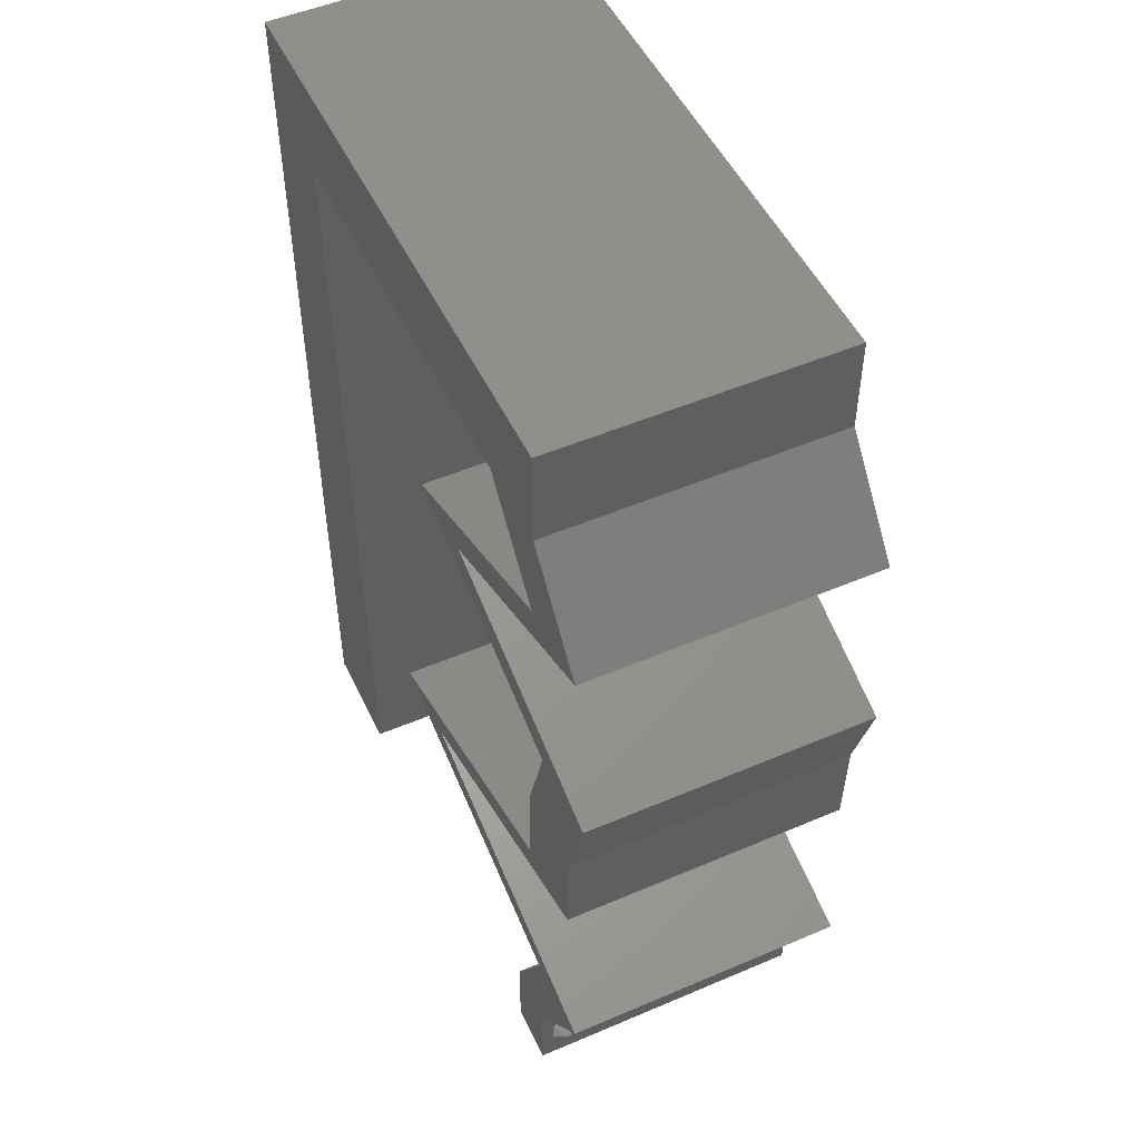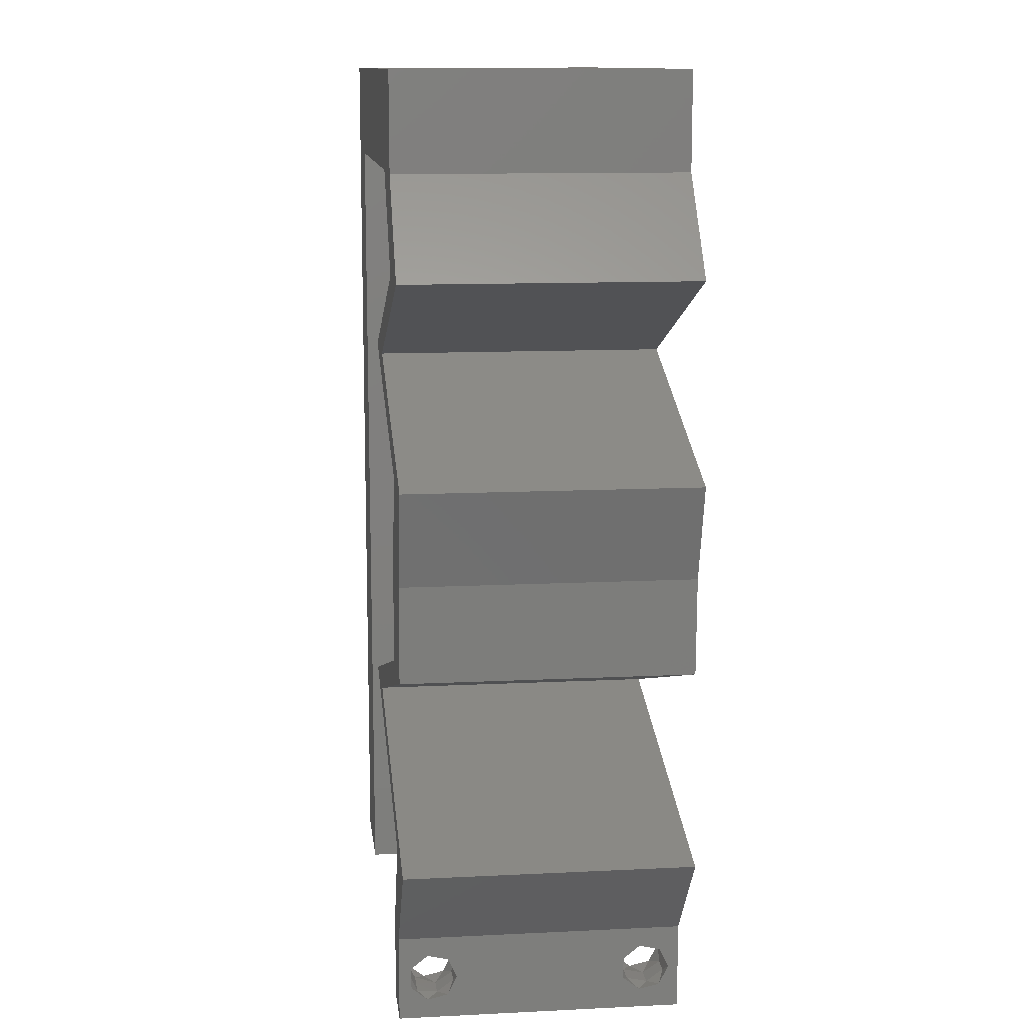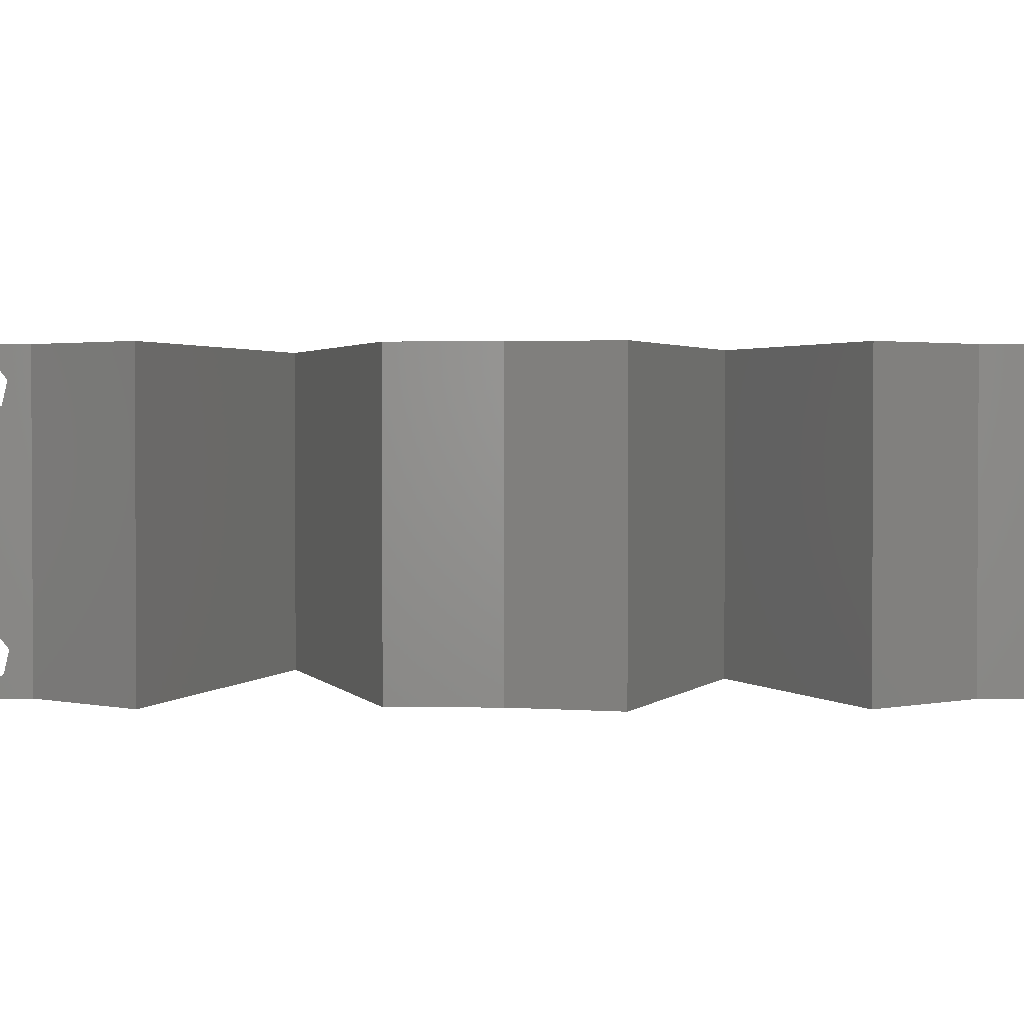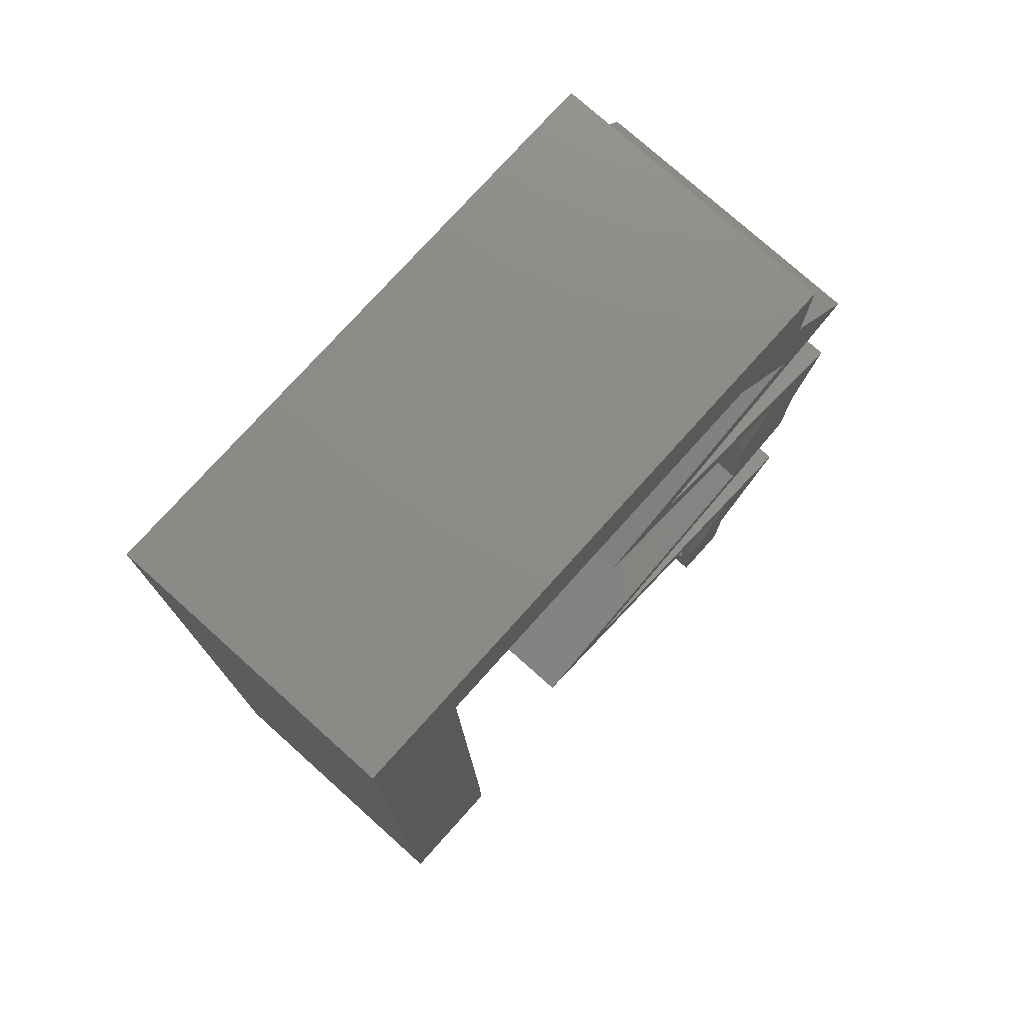
<metadata>
{"format":"stl","ext":"stl","renderer":"f3d","projection":"perspective","resolution":1024,"background":"white","views":[{"elev":50.8,"azim":65.0,"up":"+Y"},{"elev":12.0,"azim":83.3,"up":"+Y"},{"elev":1.9,"azim":90.2,"up":"+Z"},{"elev":76.3,"azim":-48.1,"up":"+Y"}]}
</metadata>
<code>
# stl→obj: 269 verts, 542 faces
v 0.04 0 0.01
v 0.04 -0.006 0.01
v 0.04 -0.003738 0.003932
v 0.04 -0.003 0.0159
v 0.04 -0.004657 0.002778
v 0.04 -0.006 0
v 0.04 -0.004329 0.00134
v 0.04 -0.001671 0.00134
v 0.04 0 0
v 0.04 -0.001343 0.002778
v 0.04 -0.003 0.0007
v 0.04 -0.004657 0.01798
v 0.04 -0.003738 0.01913
v 0.04 -0.006 0.02
v 0.04 -0.002262 0.01913
v 0.04 -0.001343 0.01798
v 0.04 0 0.02
v 0.04 -0.001671 0.01654
v 0.04 -0.004329 0.01654
v 0.04 -0.002262 0.003932
v 0.036 -0.006 0.01
v 0.036 0 0.01
v 0.036 -0.003738 0.003932
v 0.036 -0.003 0.0159
v 0.036 -0.004329 0.00134
v 0.036 -0.006 0
v 0.036 -0.004657 0.002778
v 0.036 -0.001343 0.002778
v 0.036 0 0
v 0.036 -0.001671 0.00134
v 0.036 -0.003 0.0007
v 0.036 -0.003738 0.01913
v 0.036 -0.004657 0.01798
v 0.036 -0.006 0.02
v 0.036 -0.001343 0.01798
v 0.036 -0.002262 0.01913
v 0.036 0 0.02
v 0.036 -0.004329 0.01654
v 0.036 -0.001671 0.01654
v 0.036 -0.002262 0.003932
v 0 0.048 0.02
v 0.006941 0.05329 0.02
v 0 0.06 0.02
v 0 0.036 0.02
v 0.007153 0.04263 0.02
v 0 -0.006 0.02
v 0.008 -0.006 0.02
v 0.004 -0.001821 0.02
v 0.02 0.06 0.02
v 0.01 0.06 0.02
v 0.01603 0.05329 0.02
v 0.03419 0.05329 0.02
v 0.03 0.06 0.02
v 0.02511 0.05329 0.02
v 0.007365 0.03197 0.02
v 0.008 0 0.02
v 0.004 0.005252 0.02
v 0 0 0.02
v 0.03605 0.05664 0.02
v 0.04434 0.01998 0.02
v 0.04454 0.02664 0.02
v 0.04154 0.02331 0.02
v 0.03874 0.02664 0.02
v 0.03853 0.01998 0.02
v 0.007788 0.01066 0.02
v 0 0.012 0.02
v 0.04 0.05329 0.02
v 0.04 0.06 0.02
v 0.038 -0.003 0.02
v 0.02841 0.03997 0.02
v 0.0226 0.03997 0.02
v 0.03167 0.03664 0.02
v 0.0311 0.0433 0.02
v 0.03691 0.0433 0.02
v 0.03748 0.03664 0.02
v 0.03358 0.01665 0.02
v 0.02835 0.009992 0.02
v 0.02283 0.01332 0.02
v 0.01702 0.01332 0.02
v 0.02777 0.01665 0.02
v 0.03416 0.009992 0.02
v 0.03969 0.006661 0.02
v 0.04549 0.006661 0.02
v 0.04074 0.03331 0.02
v 0.0396 0.04663 0.02
v 0.04541 0.04663 0.02
v 0.04655 0.03331 0.02
v 0.007577 0.02132 0.02
v 0 0.024 0.02
v 0 -0.006 0.01
v 0 -0.003 0.015
v 0 0 0.01
v 0 -0.006 0
v 0 -0.003 0.005
v 0 0 0
v 0.004 -0.006 0.015
v 0.008 -0.006 0.01
v 0.004 -0.006 0.005
v 0.008 -0.006 0
v 0 0.009 0.0114
v 0 0.06 0
v 0 0.051 0.0086
v 0 0.06 0.01
v 0 0.048 0
v 0 0.0415 0.009767
v 0 0.03 0.01
v 0 0.036 0
v 0 0.024 0
v 0 0.0185 0.01023
v 0 0.012 0
v 0 0.005337 0.005128
v 0 0.05466 0.01487
v 0.006941 0.05329 0
v 0.007153 0.04263 0
v 0.004 -0.001821 0
v 0.02 0.06 0
v 0.01603 0.05329 0
v 0.01 0.06 0
v 0.03419 0.05329 0
v 0.02511 0.05329 0
v 0.03 0.06 0
v 0.007365 0.03197 0
v 0.008 0 0
v 0.004 0.005252 0
v 0.03605 0.05664 0
v 0.04434 0.01998 0
v 0.04154 0.02331 0
v 0.04454 0.02664 0
v 0.03874 0.02664 0
v 0.03853 0.01998 0
v 0.007788 0.01066 0
v 0.04 0.05329 0
v 0.04 0.06 0
v 0.038 -0.003 0
v 0.02841 0.03997 0
v 0.03167 0.03664 0
v 0.0226 0.03997 0
v 0.0311 0.0433 0
v 0.03691 0.0433 0
v 0.03748 0.03664 0
v 0.03358 0.01665 0
v 0.02835 0.009992 0
v 0.01702 0.01332 0
v 0.02283 0.01332 0
v 0.02777 0.01665 0
v 0.03416 0.009992 0
v 0.03969 0.006661 0
v 0.04549 0.006661 0
v 0.04074 0.03331 0
v 0.0396 0.04663 0
v 0.04541 0.04663 0
v 0.04655 0.03331 0
v 0.007577 0.02132 0
v 0.008 0 0.01
v 0.008 -0.003 0.015
v 0.008 -0.003 0.005
v 0.015 0.06 0.01134
v 0.025 0.06 0.008977
v 0.006575 0.06 0.007337
v 0.03344 0.06 0.01273
v 0.04 0.06 0.01
v 0.03407 0.06 0.005945
v 0.005798 0.06 0.01422
v 0.04 0.05664 0.015
v 0.04 0.05329 0.01
v 0.04 0.05664 0.005
v 0.04541 0.04663 0.01
v 0.0427 0.04996 0.015
v 0.0427 0.04996 0.005
v 0.03542 0.04271 0.007708
v 0.02841 0.03997 0.01
v 0.03917 0.04418 0.01323
v 0.04116 0.04496 0.004966
v 0.03361 0.042 0.01424
v 0.03545 0.03738 0.007583
v 0.04655 0.03331 0.01
v 0.04003 0.0357 0.01293
v 0.03382 0.03798 0.01417
v 0.04201 0.03497 0.005
v 0.04555 0.02998 0.015
v 0.04454 0.02664 0.01
v 0.04555 0.02998 0.005
v 0.04444 0.02331 0.015
v 0.04434 0.01998 0.01
v 0.04444 0.02331 0.005
v 0.03017 0.01559 0.01008
v 0.02283 0.01332 0.01
v 0.0379 0.01799 0.006791
v 0.03816 0.01807 0.01368
v 0.03659 0.009277 0.01102
v 0.04549 0.006661 0.01
v 0.02964 0.01132 0.007129
v 0.02927 0.01143 0.01365
v 0.04275 0.003331 0.015
v 0.04275 0.003331 0.005
v 0.03784 0.003331 0.015
v 0.03969 0.006661 0.01
v 0.03784 0.003331 0.005
v 0.03123 0.009146 0.01185
v 0.02413 0.01123 0.007241
v 0.03391 0.008358 0.005298
v 0.02346 0.01143 0.01365
v 0.01702 0.01332 0.01
v 0.03119 0.01771 0.01008
v 0.03853 0.01998 0.01
v 0.02346 0.01532 0.006791
v 0.0232 0.01524 0.01368
v 0.03863 0.02331 0.015
v 0.03874 0.02664 0.01
v 0.03863 0.02331 0.005
v 0.03974 0.02998 0.015
v 0.04074 0.03331 0.01
v 0.03974 0.02998 0.005
v 0.02965 0.03738 0.007583
v 0.0226 0.03997 0.01
v 0.03422 0.0357 0.01293
v 0.02801 0.03798 0.01417
v 0.03621 0.03497 0.005
v 0.03259 0.04388 0.007708
v 0.0396 0.04663 0.01
v 0.02884 0.04241 0.01323
v 0.02685 0.04163 0.004966
v 0.0344 0.04459 0.01424
v 0.0369 0.04996 0.015
v 0.03419 0.05329 0.01
v 0.0369 0.04996 0.005
v 0.02057 0.05329 0.01209
v 0.02706 0.05329 0.006759
v 0.01408 0.05329 0.006759
v 0.006941 0.05329 0.01
v 0.02772 0.05329 0.01325
v 0.01341 0.05329 0.01325
v 0.02057 0.05329 0.005216
v 0.007243 0.03811 0.009548
v 0.007698 0.01519 0.01059
v 0.007471 0.02665 0.01002
v 0.007849 0.007622 0.007744
v 0.007093 0.04567 0.01226
v 0.00788 0.006025 0.01432
v 0.007061 0.04727 0.005695
v 0.0385 -0.002262 0.01607
v 0.0375 -0.003738 0.01607
v 0.03888 -0.003738 0.01607
v 0.03712 -0.002262 0.01607
v 0.03873 -0.001671 0.01866
v 0.03727 -0.001343 0.01722
v 0.03875 -0.001343 0.01722
v 0.03727 -0.003 0.0193
v 0.03875 -0.003 0.0193
v 0.03725 -0.001671 0.01866
v 0.03798 -0.004322 0.01867
v 0.03873 -0.004657 0.01722
v 0.03725 -0.004657 0.01722
v 0.03685 -0.004329 0.01866
v 0.03914 -0.004332 0.01866
v 0.0375 -0.003738 0.0008684
v 0.03727 -0.002262 0.0008684
v 0.03874 -0.002242 0.0008785
v 0.03888 -0.003738 0.0008684
v 0.03727 -0.004329 0.00346
v 0.03873 -0.003 0.0041
v 0.03875 -0.004329 0.00346
v 0.03873 -0.001343 0.002022
v 0.03727 -0.001671 0.00346
v 0.03725 -0.001343 0.002022
v 0.03725 -0.003 0.0041
v 0.03875 -0.001671 0.00346
v 0.03873 -0.004657 0.002022
v 0.03725 -0.004657 0.002022
f 1 2 3
f 1 4 2
f 5 6 7
f 8 9 10
f 8 11 9
f 6 11 7
f 12 13 14
f 15 16 17
f 13 17 14
f 15 17 13
f 6 9 11
f 5 2 6
f 17 18 1
f 16 18 17
f 2 19 14
f 19 12 14
f 9 1 10
f 1 18 4
f 4 19 2
f 20 1 3
f 10 1 20
f 3 2 5
f 21 22 23
f 24 22 21
f 25 26 27
f 28 29 30
f 30 29 31
f 31 26 25
f 32 33 34
f 35 36 37
f 34 37 32
f 34 33 38
f 32 37 36
f 37 39 35
f 29 26 31
f 27 26 21
f 34 38 21
f 37 22 39
f 22 29 28
f 21 38 24
f 39 22 24
f 21 23 27
f 23 22 40
f 40 22 28
f 41 42 43
f 41 44 45
f 46 47 48
f 49 50 51
f 52 53 54
f 42 41 45
f 50 42 51
f 45 44 55
f 56 57 48
f 57 58 48
f 42 50 43
f 53 49 54
f 53 52 59
f 54 49 51
f 60 61 62
f 63 64 62
f 65 66 57
f 67 68 59
f 34 14 69
f 17 37 69
f 47 56 48
f 58 46 48
f 64 60 62
f 61 63 62
f 52 67 59
f 66 58 57
f 68 53 59
f 70 71 72
f 73 70 74
f 72 75 70
f 64 76 60
f 77 78 79
f 78 80 79
f 80 78 76
f 77 81 78
f 82 83 81
f 14 17 69
f 37 34 69
f 81 77 82
f 76 64 80
f 75 72 84
f 74 85 73
f 56 65 57
f 67 85 86
f 52 85 67
f 86 85 74
f 71 70 73
f 87 84 61
f 84 87 75
f 84 63 61
f 17 83 82
f 37 17 82
f 66 88 89
f 65 88 66
f 44 89 55
f 89 88 55
f 90 91 92
f 58 91 46
f 93 94 95
f 92 94 90
f 46 91 90
f 92 91 58
f 90 94 93
f 95 94 92
f 47 96 97
f 90 96 46
f 93 98 90
f 97 98 99
f 46 96 47
f 97 96 90
f 99 98 93
f 90 98 97
f 58 100 92
f 101 102 103
f 104 102 101
f 66 100 58
f 105 106 44
f 107 106 105
f 107 105 104
f 44 106 89
f 108 106 107
f 109 106 108
f 89 109 66
f 41 105 44
f 110 109 108
f 89 106 109
f 95 111 110
f 43 112 41
f 41 102 105
f 110 100 109
f 110 111 100
f 41 112 102
f 109 100 66
f 105 102 104
f 103 112 43
f 92 111 95
f 100 111 92
f 102 112 103
f 113 104 101
f 104 114 107
f 93 115 99
f 116 117 118
f 119 120 121
f 113 114 104
f 118 117 113
f 114 122 107
f 123 115 124
f 124 115 95
f 101 118 113
f 121 120 116
f 121 125 119
f 120 117 116
f 126 127 128
f 129 127 130
f 131 124 110
f 132 125 133
f 26 134 6
f 9 134 29
f 99 115 123
f 95 115 93
f 130 127 126
f 128 127 129
f 119 125 132
f 110 124 95
f 133 125 121
f 135 136 137
f 138 139 135
f 136 135 140
f 130 126 141
f 142 143 144
f 144 143 145
f 145 141 144
f 142 144 146
f 147 146 148
f 6 134 9
f 29 134 26
f 146 147 142
f 141 145 130
f 140 149 136
f 139 138 150
f 123 124 131
f 132 151 150
f 119 132 150
f 150 151 139
f 137 138 135
f 152 128 149
f 140 152 149
f 149 128 129
f 9 147 148
f 29 147 9
f 108 153 110
f 153 131 110
f 107 122 108
f 122 153 108
f 154 155 97
f 47 155 56
f 123 156 99
f 97 156 154
f 56 155 154
f 97 155 47
f 99 156 97
f 154 156 123
f 118 157 116
f 53 158 49
f 157 158 116
f 49 158 157
f 118 159 157
f 53 160 158
f 116 158 121
f 49 157 50
f 101 159 118
f 103 159 101
f 68 160 53
f 161 160 68
f 158 162 121
f 157 163 50
f 160 162 158
f 159 163 157
f 121 162 133
f 133 162 161
f 43 163 103
f 50 163 43
f 103 163 159
f 161 162 160
f 161 164 165
f 67 164 68
f 165 166 161
f 133 166 132
f 68 164 161
f 165 164 67
f 161 166 133
f 132 166 165
f 167 168 86
f 67 168 165
f 151 169 167
f 165 169 132
f 165 168 167
f 86 168 67
f 167 169 165
f 132 169 151
f 139 170 135
f 135 170 171
f 86 172 167
f 74 172 86
f 167 173 151
f 171 174 70
f 151 173 139
f 70 174 74
f 172 173 167
f 170 173 172
f 171 170 174
f 139 173 170
f 170 172 174
f 174 172 74
f 135 175 140
f 171 175 135
f 176 177 87
f 87 177 75
f 70 178 171
f 152 179 176
f 75 178 70
f 140 179 152
f 176 179 177
f 177 179 175
f 178 175 171
f 175 179 140
f 178 177 175
f 75 177 178
f 61 180 87
f 176 180 181
f 152 182 128
f 181 182 176
f 87 180 176
f 181 180 61
f 176 182 152
f 128 182 181
f 60 183 61
f 181 183 184
f 128 185 126
f 184 185 181
f 61 183 181
f 184 183 60
f 181 185 128
f 126 185 184
f 141 186 144
f 187 186 78
f 78 186 76
f 141 188 186
f 126 188 141
f 184 188 126
f 76 189 60
f 60 189 184
f 186 188 189
f 76 186 189
f 189 188 184
f 144 186 187
f 146 190 148
f 191 190 83
f 83 190 81
f 144 192 146
f 81 193 78
f 187 192 144
f 146 192 190
f 78 193 187
f 81 190 193
f 190 192 193
f 193 192 187
f 148 190 191
f 83 194 191
f 1 194 17
f 191 195 148
f 9 195 1
f 17 194 83
f 191 194 1
f 148 195 9
f 1 195 191
f 2 14 34
f 21 2 34
f 26 6 2
f 26 2 21
f 37 196 22
f 197 196 82
f 147 198 197
f 22 198 29
f 22 196 197
f 82 196 37
f 29 198 147
f 197 198 22
f 82 199 197
f 77 199 82
f 142 200 143
f 147 201 142
f 79 202 77
f 143 200 203
f 200 201 199
f 142 201 200
f 197 201 147
f 203 202 79
f 202 199 77
f 199 201 197
f 202 200 199
f 203 200 202
f 145 204 130
f 205 204 64
f 64 204 80
f 145 206 204
f 143 206 145
f 203 206 143
f 80 207 79
f 79 207 203
f 204 206 207
f 80 204 207
f 207 206 203
f 130 204 205
f 63 208 64
f 205 208 209
f 130 210 129
f 209 210 205
f 64 208 205
f 209 208 63
f 205 210 130
f 129 210 209
f 84 211 63
f 209 211 212
f 129 213 149
f 212 213 209
f 63 211 209
f 212 211 84
f 209 213 129
f 149 213 212
f 136 214 137
f 137 214 215
f 84 216 212
f 72 216 84
f 215 217 71
f 212 218 149
f 71 217 72
f 149 218 136
f 216 218 212
f 214 218 216
f 215 214 217
f 136 218 214
f 214 216 217
f 217 216 72
f 138 219 150
f 150 219 220
f 71 221 215
f 73 221 71
f 215 222 137
f 220 223 85
f 137 222 138
f 85 223 73
f 221 222 215
f 219 222 221
f 220 219 223
f 138 222 219
f 219 221 223
f 223 221 73
f 85 224 220
f 225 224 52
f 220 226 150
f 119 226 225
f 52 224 85
f 220 224 225
f 225 226 220
f 150 226 119
f 51 227 54
f 225 228 119
f 113 229 230
f 52 231 225
f 230 232 42
f 119 228 120
f 117 229 113
f 54 231 52
f 42 232 51
f 120 233 117
f 227 231 54
f 51 232 227
f 227 229 233
f 233 228 227
f 232 229 227
f 227 228 231
f 231 228 225
f 230 229 232
f 233 229 117
f 120 228 233
f 55 234 45
f 153 235 131
f 153 236 235
f 122 236 153
f 55 236 234
f 234 236 122
f 88 236 55
f 235 236 88
f 123 237 154
f 42 238 230
f 114 234 122
f 65 235 88
f 131 237 123
f 45 238 42
f 234 238 45
f 235 237 131
f 65 239 235
f 114 240 234
f 235 239 237
f 234 240 238
f 56 239 65
f 113 240 114
f 154 239 56
f 230 240 113
f 237 239 154
f 238 240 230
f 24 4 241
f 4 24 242
f 4 242 243
f 24 241 244
f 245 246 247
f 248 245 249
f 246 245 250
f 245 248 250
f 251 252 253
f 251 253 254
f 252 242 253
f 246 241 247
f 252 251 255
f 241 246 244
f 242 252 243
f 248 249 251
f 16 15 245
f 12 19 252
f 35 39 246
f 32 36 248
f 16 245 247
f 245 15 249
f 35 246 250
f 248 36 250
f 18 16 247
f 15 13 249
f 38 33 253
f 36 35 250
f 241 18 247
f 242 38 253
f 248 251 254
f 251 249 255
f 32 248 254
f 12 252 255
f 249 13 255
f 246 39 244
f 252 19 243
f 253 33 254
f 4 18 241
f 24 38 242
f 39 24 244
f 19 4 243
f 13 12 255
f 33 32 254
f 11 31 256
f 31 11 257
f 257 11 258
f 11 256 259
f 260 261 262
f 263 264 265
f 261 260 266
f 264 263 267
f 264 261 266
f 261 264 267
f 257 263 265
f 268 260 262
f 260 268 269
f 263 257 258
f 268 256 269
f 256 268 259
f 40 28 264
f 20 3 261
f 8 10 263
f 27 23 260
f 264 28 265
f 261 3 262
f 40 264 266
f 20 261 267
f 263 10 267
f 260 23 266
f 28 30 265
f 3 5 262
f 10 20 267
f 23 40 266
f 30 31 257
f 27 260 269
f 30 257 265
f 256 25 269
f 25 27 269
f 5 7 268
f 5 268 262
f 8 263 258
f 268 7 259
f 31 25 256
f 7 11 259
f 11 8 258

</code>
